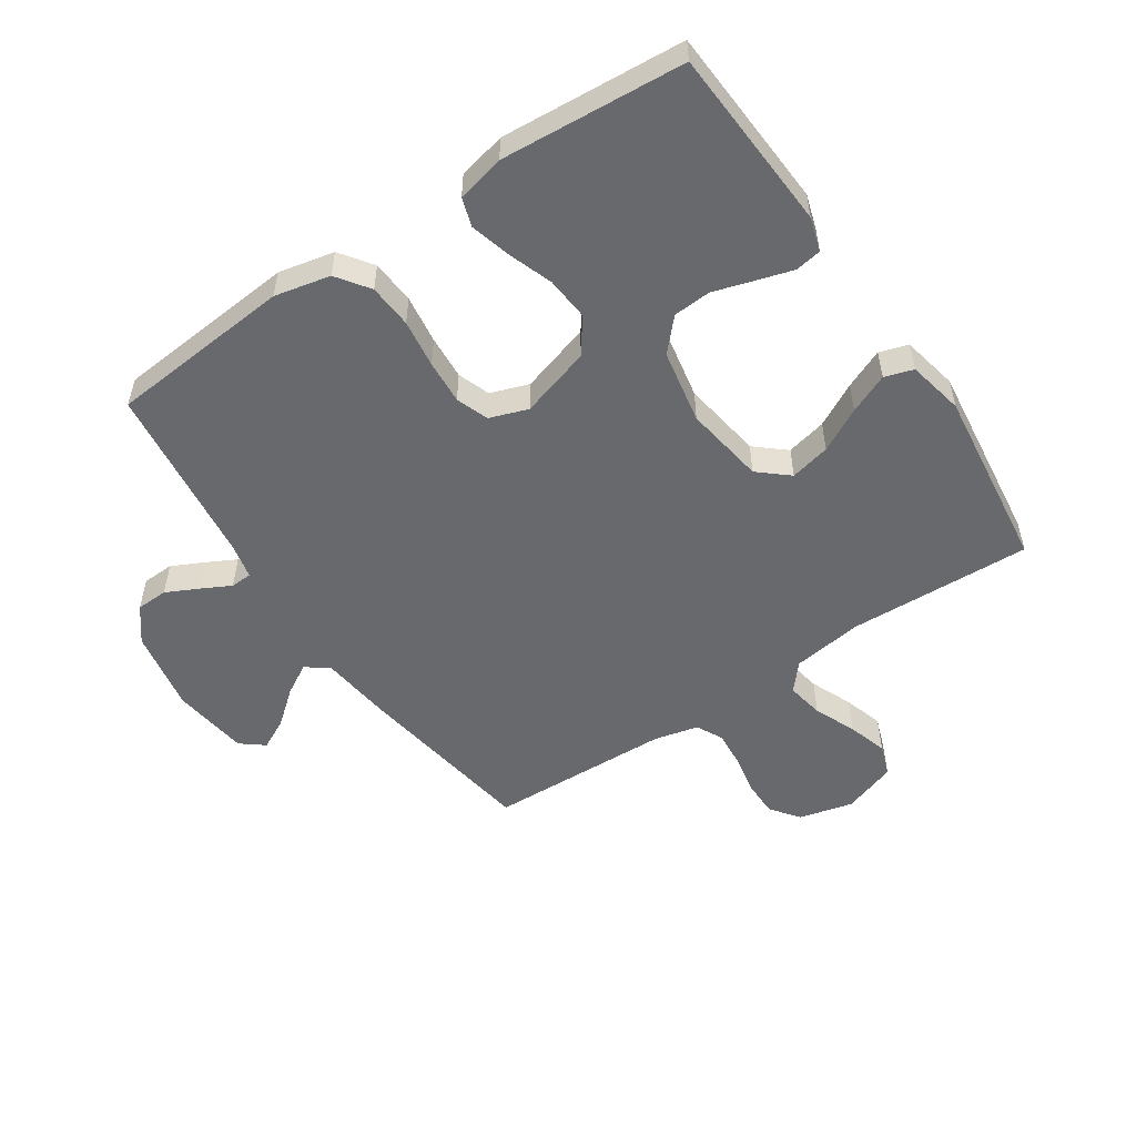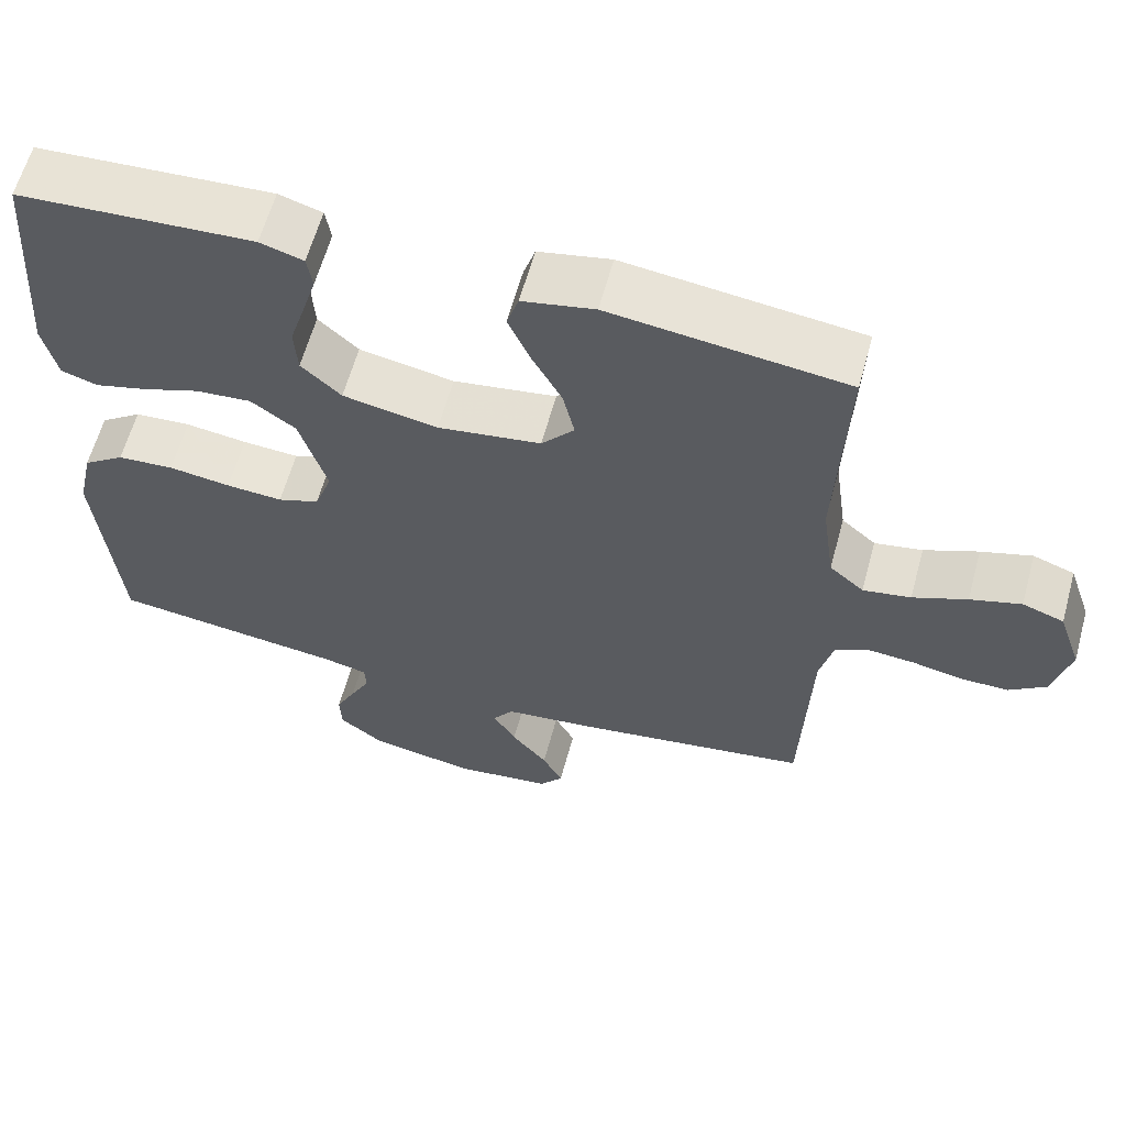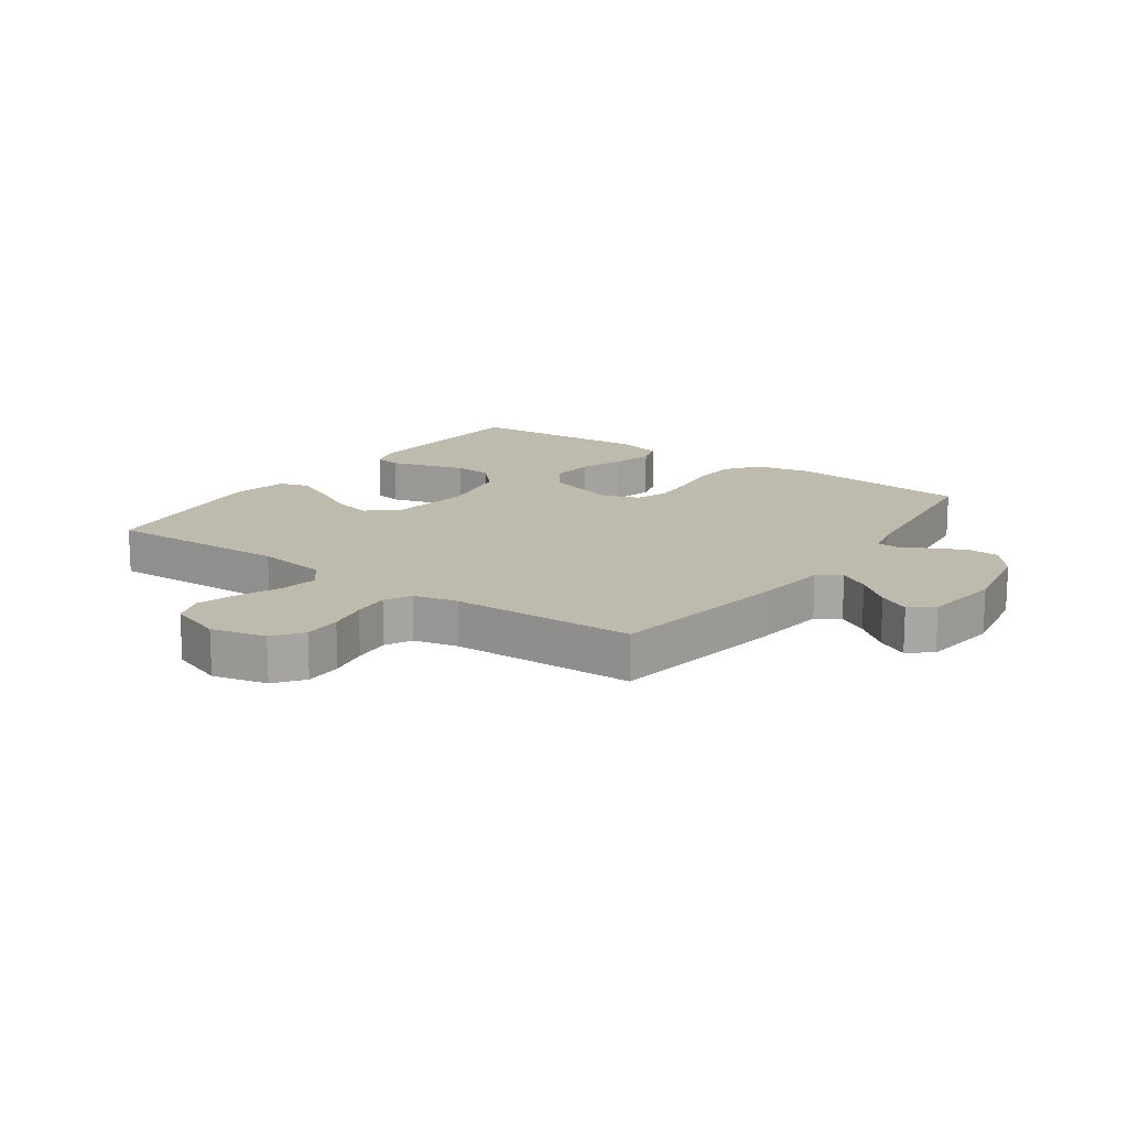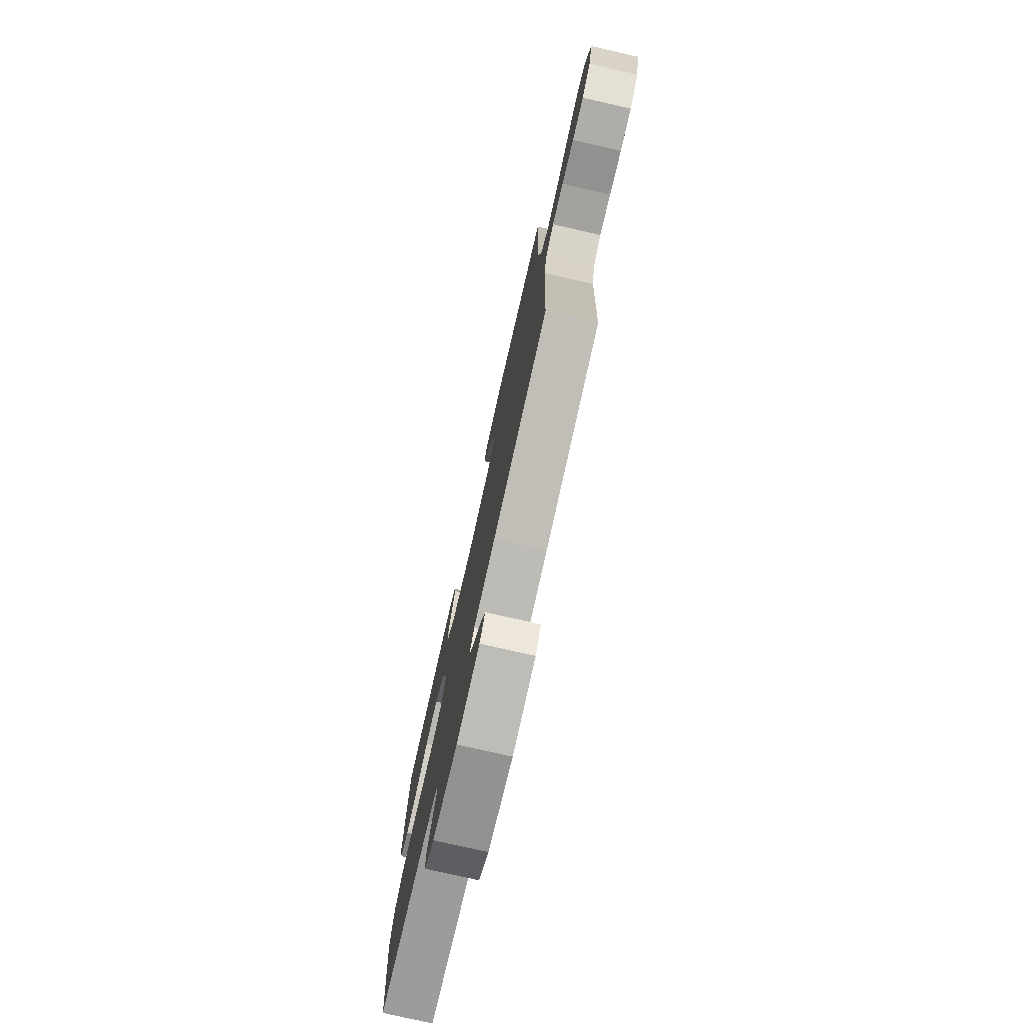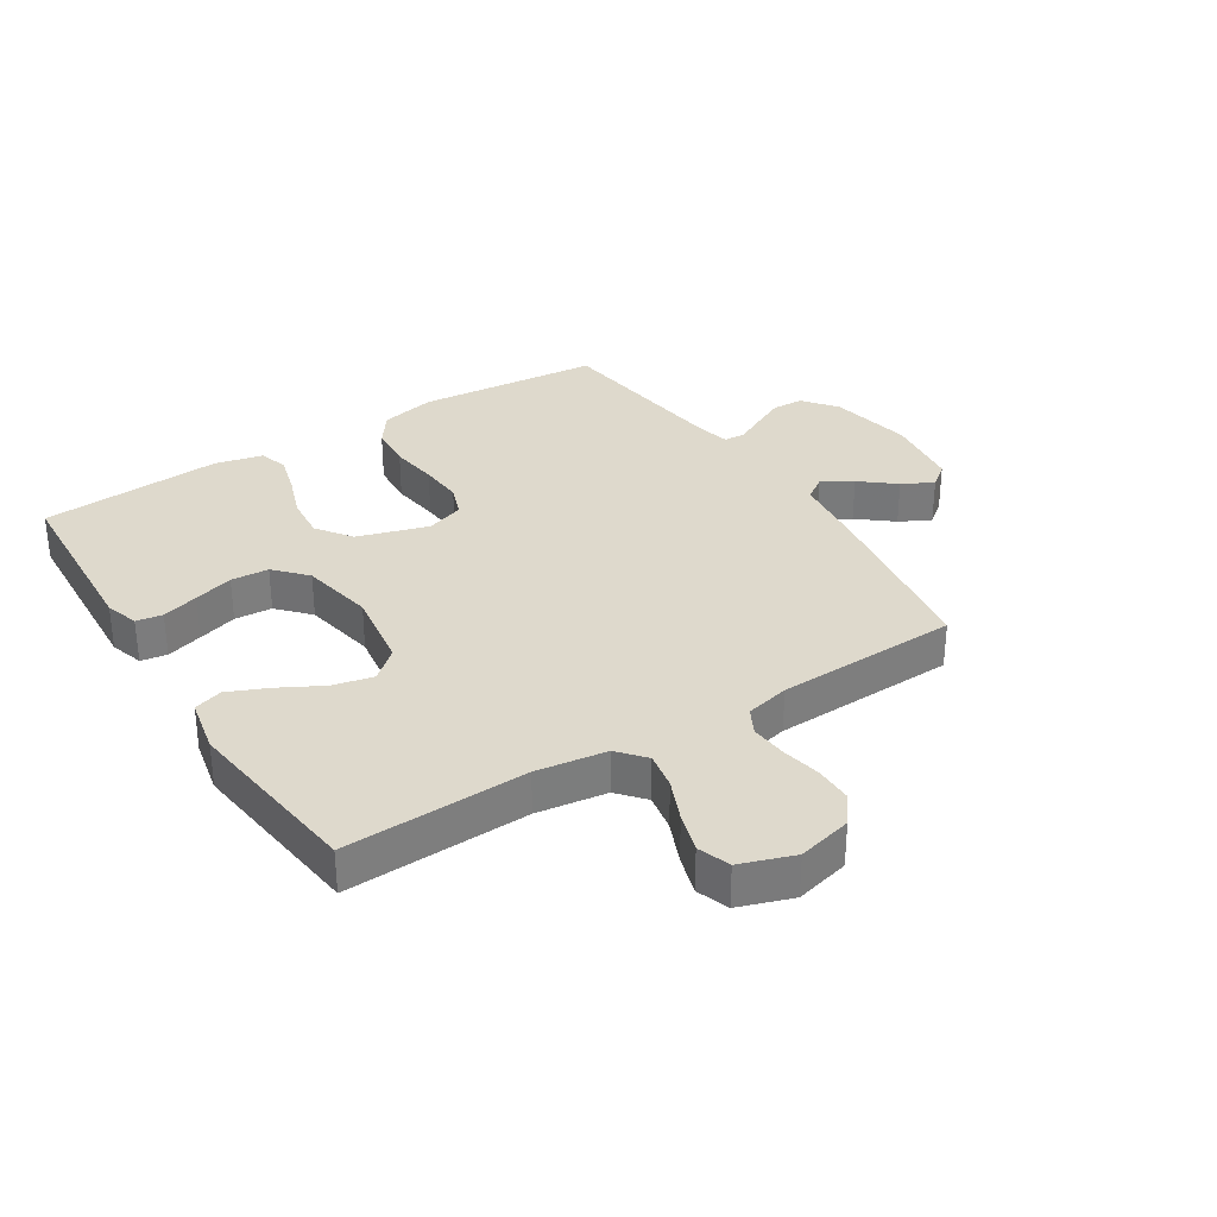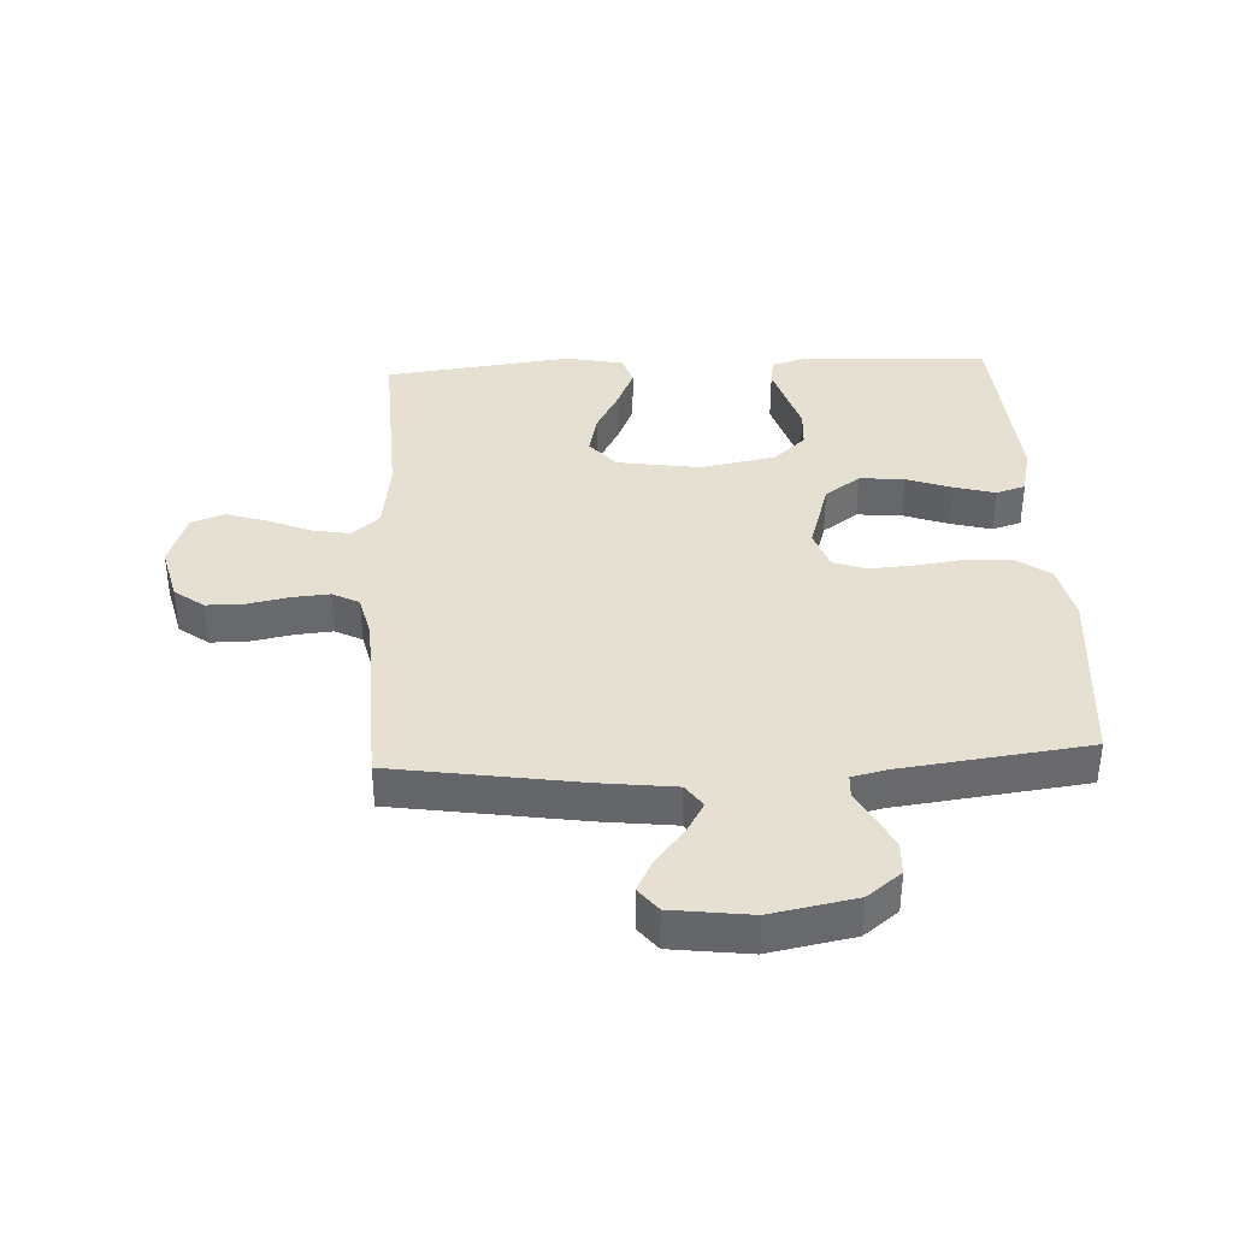
<metadata>
{"format":"obj","ext":"obj","renderer":"f3d","projection":"perspective","resolution":1024,"background":"white","views":[{"elev":-52.8,"azim":-56.1,"up":"+Y"},{"elev":61.3,"azim":15.3,"up":"+Z"},{"elev":15.5,"azim":125.5,"up":"+Y"},{"elev":-77.3,"azim":77.2,"up":"+Z"},{"elev":32.2,"azim":57.7,"up":"+Y"},{"elev":37.6,"azim":177.2,"up":"+Y"}]}
</metadata>
<code>
v 0.5 0.07 0.5
v 0.488 0.07 0.2
v 0.504 0.07 0.085
v 0.548 0.07 0.047
v 0.609 0.07 0.058
v 0.678 0.07 0.087
v 0.743 0.07 0.107
v 0.796 0.07 0.088
v 0.826 0.07 0
v 0.804 0.07 -0.089
v 0.757 0.07 -0.124
v 0.696 0.07 -0.124
v 0.631 0.07 -0.111
v 0.571 0.07 -0.106
v 0.528 0.07 -0.128
v 0.511 0.07 -0.2
v 0.5 0.07 -0.5
v 0.2 0.07 -0.546
v 0.081 0.07 -0.56
v 0.055 0.07 -0.597
v 0.084 0.07 -0.647
v 0.13 0.07 -0.703
v 0.156 0.07 -0.754
v 0.126 0.07 -0.792
v 0 0.07 -0.808
v -0.136 0.07 -0.782
v -0.191 0.07 -0.739
v -0.193 0.07 -0.687
v -0.167 0.07 -0.634
v -0.142 0.07 -0.586
v -0.144 0.07 -0.551
v -0.2 0.07 -0.538
v -0.5 0.07 -0.5
v -0.526 0.07 -0.2
v -0.506 0.07 -0.109
v -0.453 0.07 -0.071
v -0.381 0.07 -0.066
v -0.302 0.07 -0.077
v -0.23 0.07 -0.082
v -0.177 0.07 -0.063
v -0.155 0.07 0
v -0.19 0.07 0.116
v -0.247 0.07 0.157
v -0.318 0.07 0.151
v -0.391 0.07 0.125
v -0.457 0.07 0.107
v -0.504 0.07 0.122
v -0.522 0.07 0.2
v -0.5 0.07 0.5
v -0.2 0.07 0.517
v -0.145 0.07 0.5
v -0.138 0.07 0.457
v -0.156 0.07 0.397
v -0.176 0.07 0.332
v -0.172 0.07 0.27
v -0.121 0.07 0.223
v 0 0.07 0.2
v 0.132 0.07 0.22
v 0.174 0.07 0.269
v 0.159 0.07 0.335
v 0.121 0.07 0.406
v 0.093 0.07 0.471
v 0.108 0.07 0.518
v 0.2 0.07 0.537
v 0.5 0 0.5
v 0.488 0 0.2
v 0.504 0 0.085
v 0.548 0 0.047
v 0.609 0 0.058
v 0.678 0 0.087
v 0.743 0 0.107
v 0.796 0 0.088
v 0.826 0 0
v 0.804 0 -0.089
v 0.757 0 -0.124
v 0.696 0 -0.124
v 0.631 0 -0.111
v 0.571 0 -0.106
v 0.528 0 -0.128
v 0.511 0 -0.2
v 0.5 0 -0.5
v 0.2 0 -0.546
v 0.081 0 -0.56
v 0.055 0 -0.597
v 0.084 0 -0.647
v 0.13 0 -0.703
v 0.156 0 -0.754
v 0.126 0 -0.792
v 0 0 -0.808
v -0.136 0 -0.782
v -0.191 0 -0.739
v -0.193 0 -0.687
v -0.167 0 -0.634
v -0.142 0 -0.586
v -0.144 0 -0.551
v -0.2 0 -0.538
v -0.5 0 -0.5
v -0.526 0 -0.2
v -0.506 0 -0.109
v -0.453 0 -0.071
v -0.381 0 -0.066
v -0.302 0 -0.077
v -0.23 0 -0.082
v -0.177 0 -0.063
v -0.155 0 0
v -0.19 0 0.116
v -0.247 0 0.157
v -0.318 0 0.151
v -0.391 0 0.125
v -0.457 0 0.107
v -0.504 0 0.122
v -0.522 0 0.2
v -0.5 0 0.5
v -0.2 0 0.517
v -0.145 0 0.5
v -0.138 0 0.457
v -0.156 0 0.397
v -0.176 0 0.332
v -0.172 0 0.27
v -0.121 0 0.223
v 0 0 0.2
v 0.132 0 0.22
v 0.174 0 0.269
v 0.159 0 0.335
v 0.121 0 0.406
v 0.093 0 0.471
v 0.108 0 0.518
v 0.2 0 0.537
f 64 1 2
f 63 64 2
f 62 63 2
f 61 62 2
f 60 61 2
f 59 60 2 3
f 58 59 3 4
f 57 58 4
f 56 57 4
f 52 53 54
f 51 52 54
f 50 51 54
f 49 50 54
f 48 49 54
f 47 48 54
f 46 47 54
f 45 46 54
f 44 45 54
f 43 44 54 55
f 42 43 55 56
f 36 37 38
f 35 36 38
f 34 35 38
f 33 34 38
f 32 33 38
f 31 32 38 39
f 28 29 30
f 27 28 30
f 26 27 30
f 25 26 30
f 24 25 30
f 23 24 30
f 22 23 30
f 21 22 30
f 20 21 30 31
f 31 39 40
f 20 31 40
f 19 20 40
f 19 40 41
f 18 19 41
f 17 18 41
f 16 17 41
f 11 12 13
f 10 11 13
f 9 10 13
f 8 9 13
f 7 8 13
f 6 7 13
f 5 6 13
f 4 5 13 14
f 42 56 4
f 41 42 4
f 16 41 4
f 15 16 4
f 4 14 15
f 66 65 128
f 66 128 127
f 66 127 126
f 66 126 125
f 66 125 124
f 67 66 124 123
f 68 67 123 122
f 68 122 121
f 68 121 120
f 118 117 116
f 118 116 115
f 118 115 114
f 118 114 113
f 118 113 112
f 118 112 111
f 118 111 110
f 118 110 109
f 118 109 108
f 119 118 108 107
f 120 119 107 106
f 102 101 100
f 102 100 99
f 102 99 98
f 102 98 97
f 102 97 96
f 103 102 96 95
f 94 93 92
f 94 92 91
f 94 91 90
f 94 90 89
f 94 89 88
f 94 88 87
f 94 87 86
f 94 86 85
f 95 94 85 84
f 104 103 95
f 104 95 84
f 104 84 83
f 105 104 83
f 105 83 82
f 105 82 81
f 105 81 80
f 77 76 75
f 77 75 74
f 77 74 73
f 77 73 72
f 77 72 71
f 77 71 70
f 77 70 69
f 78 77 69 68
f 68 120 106
f 68 106 105
f 68 105 80
f 68 80 79
f 79 78 68
f 1 65 66 2
f 2 66 67 3
f 3 67 68 4
f 4 68 69 5
f 5 69 70 6
f 6 70 71 7
f 7 71 72 8
f 8 72 73 9
f 9 73 74 10
f 10 74 75 11
f 11 75 76 12
f 12 76 77 13
f 13 77 78 14
f 14 78 79 15
f 15 79 80 16
f 16 80 81 17
f 17 81 82 18
f 18 82 83 19
f 19 83 84 20
f 20 84 85 21
f 21 85 86 22
f 22 86 87 23
f 23 87 88 24
f 24 88 89 25
f 25 89 90 26
f 26 90 91 27
f 27 91 92 28
f 28 92 93 29
f 29 93 94 30
f 30 94 95 31
f 31 95 96 32
f 32 96 97 33
f 33 97 98 34
f 34 98 99 35
f 35 99 100 36
f 36 100 101 37
f 37 101 102 38
f 38 102 103 39
f 39 103 104 40
f 40 104 105 41
f 41 105 106 42
f 42 106 107 43
f 43 107 108 44
f 44 108 109 45
f 45 109 110 46
f 46 110 111 47
f 47 111 112 48
f 48 112 113 49
f 49 113 114 50
f 50 114 115 51
f 51 115 116 52
f 52 116 117 53
f 53 117 118 54
f 54 118 119 55
f 55 119 120 56
f 56 120 121 57
f 57 121 122 58
f 58 122 123 59
f 59 123 124 60
f 60 124 125 61
f 61 125 126 62
f 62 126 127 63
f 63 127 128 64
f 64 128 65 1

</code>
